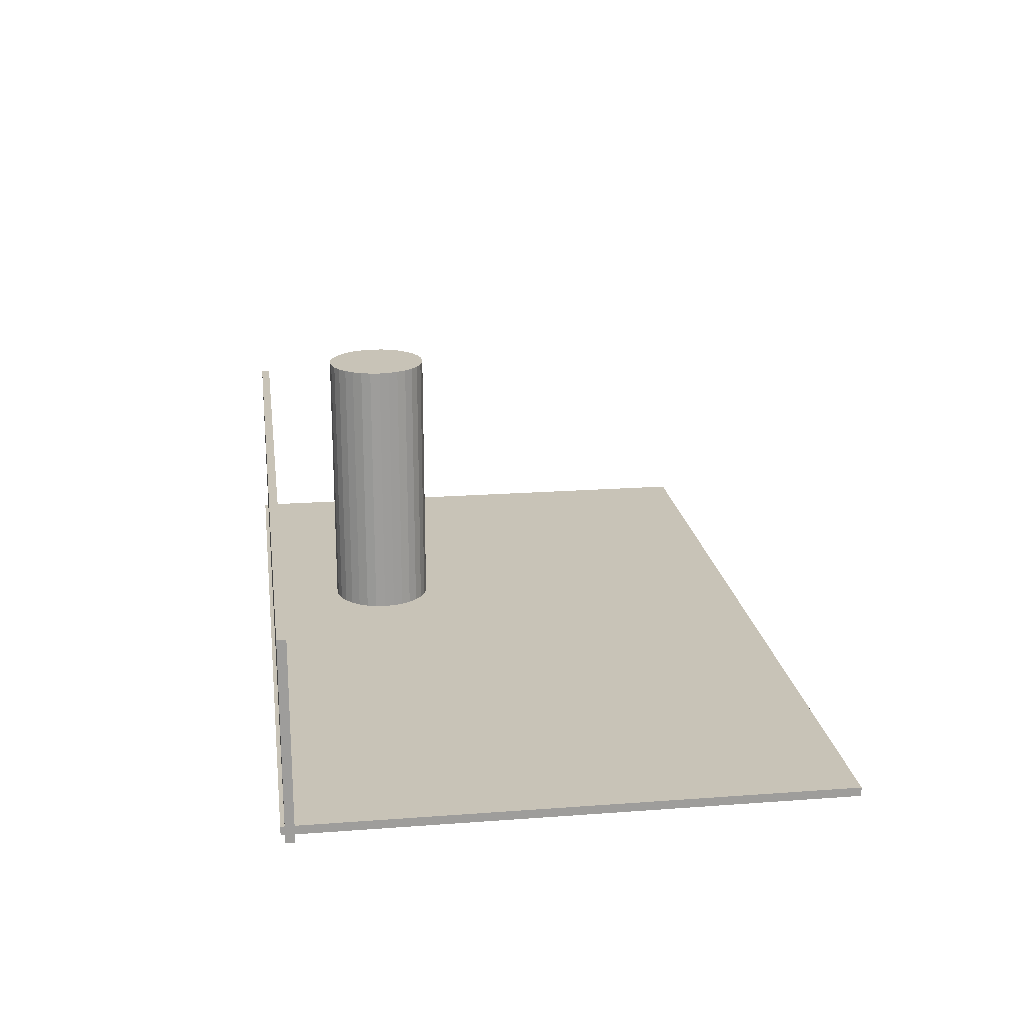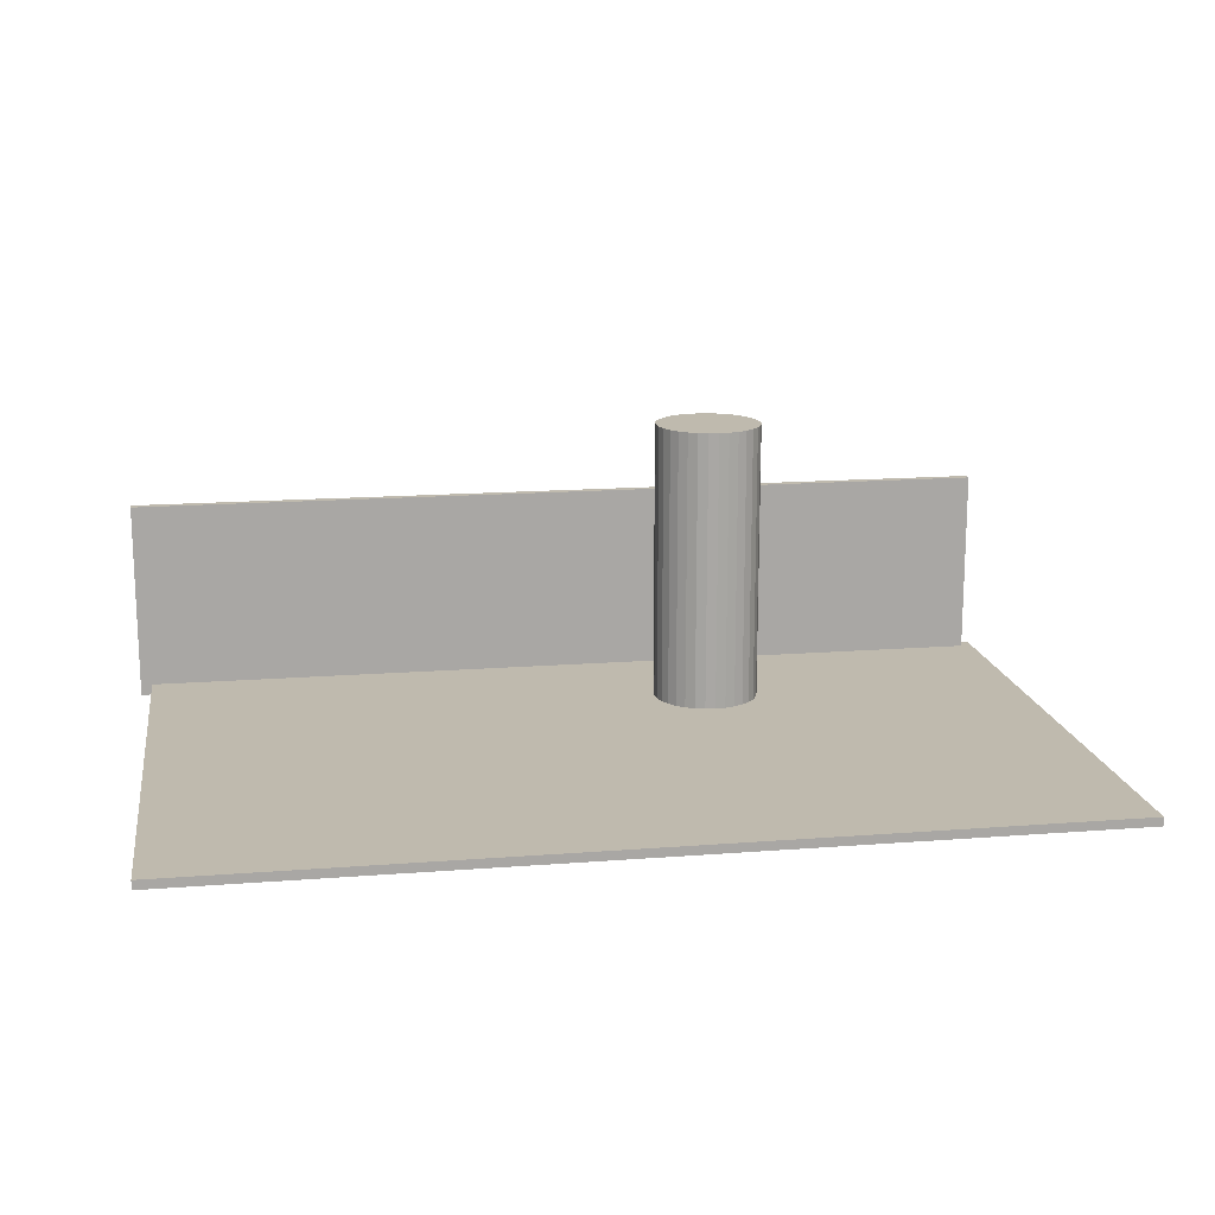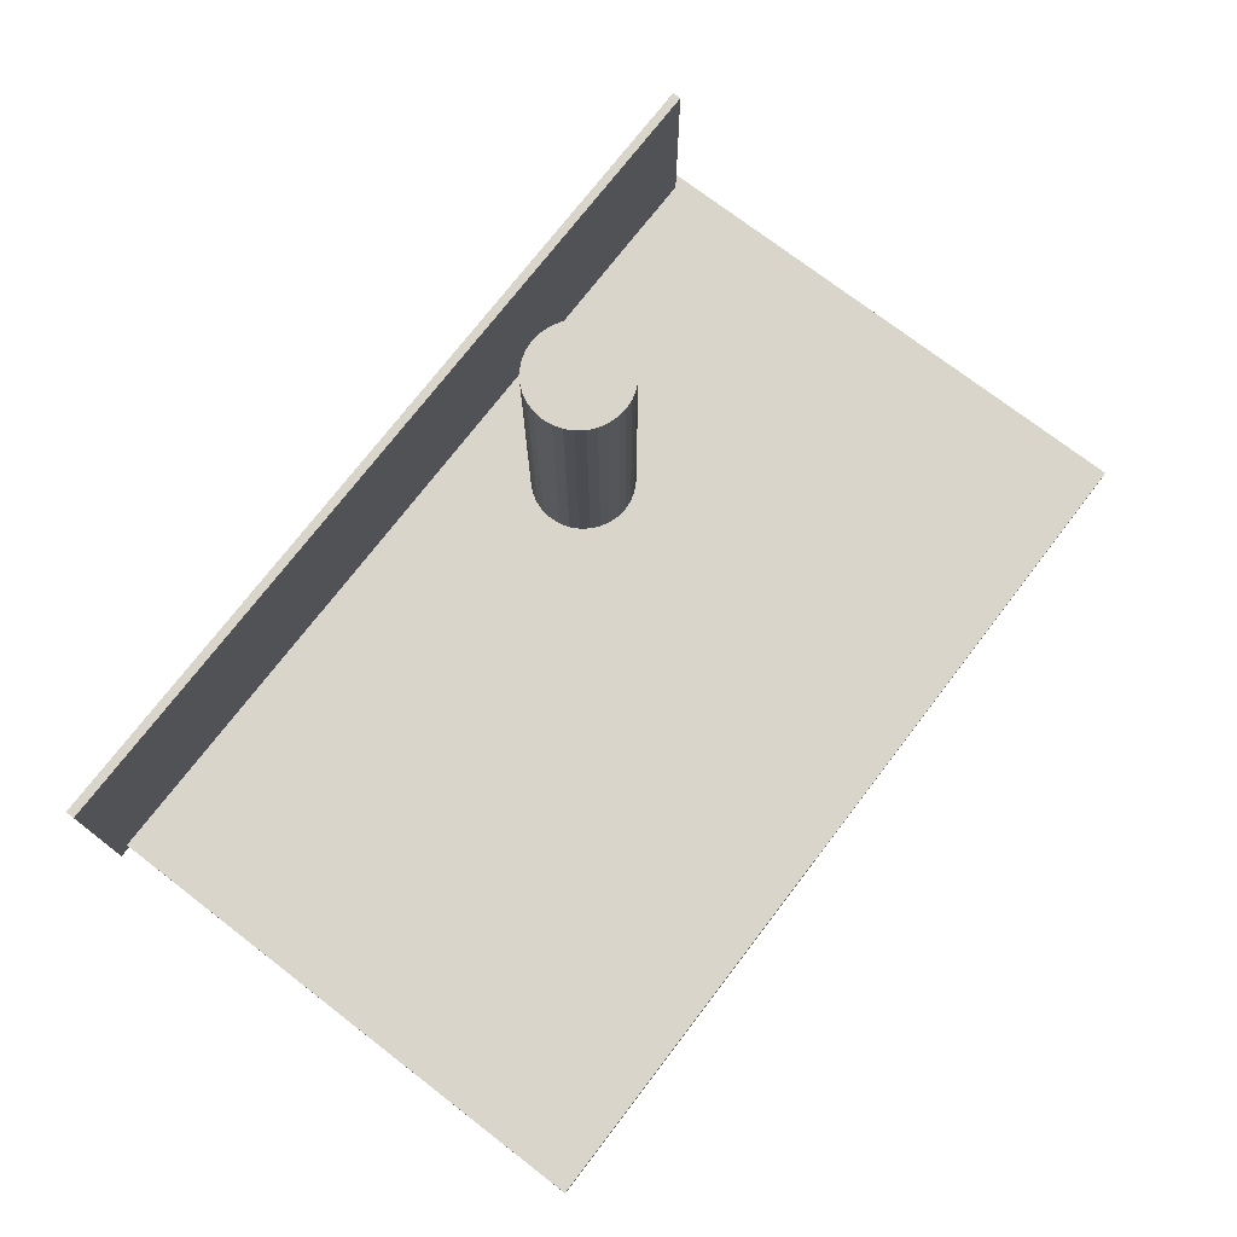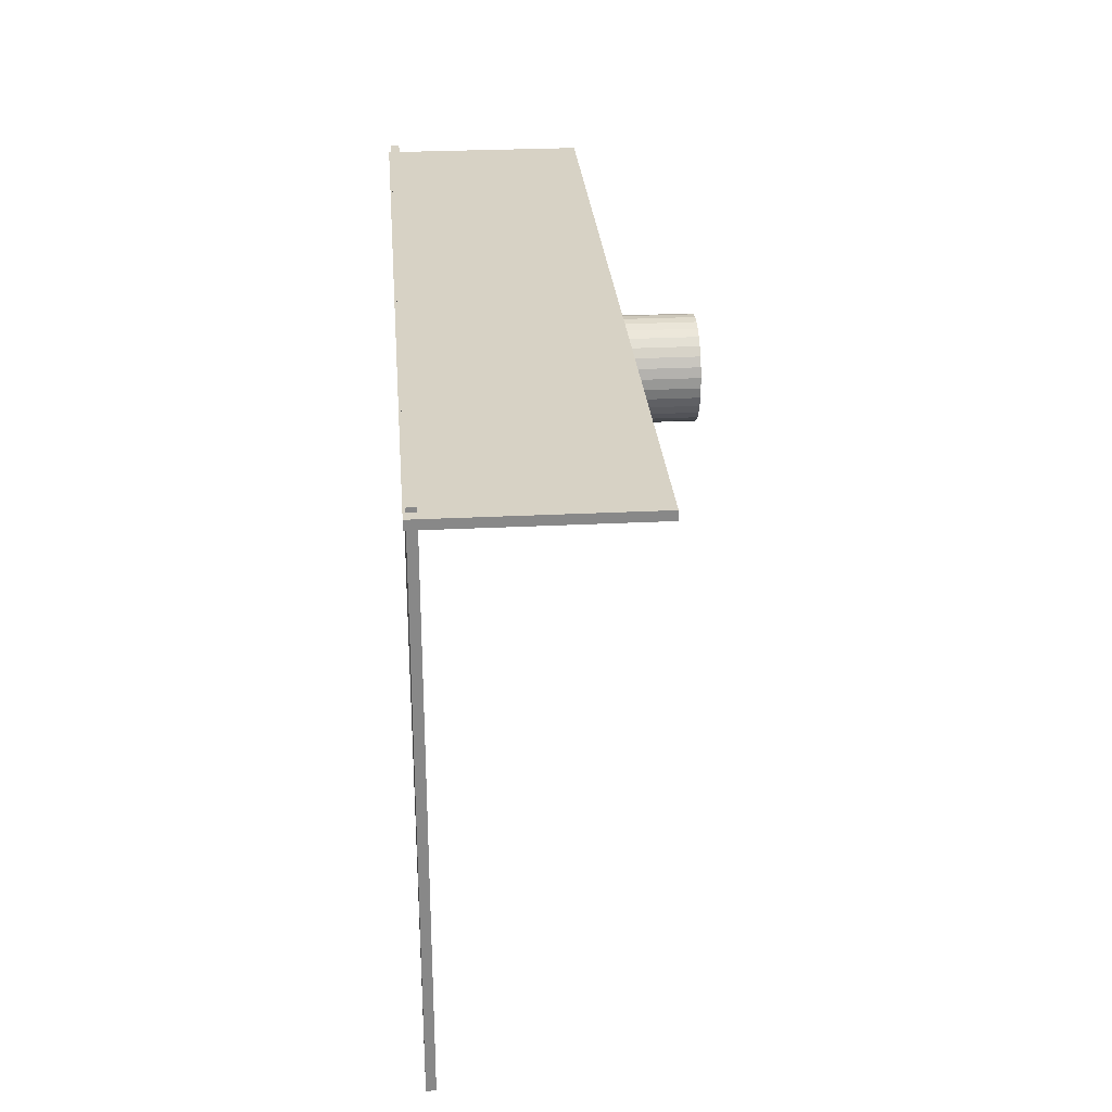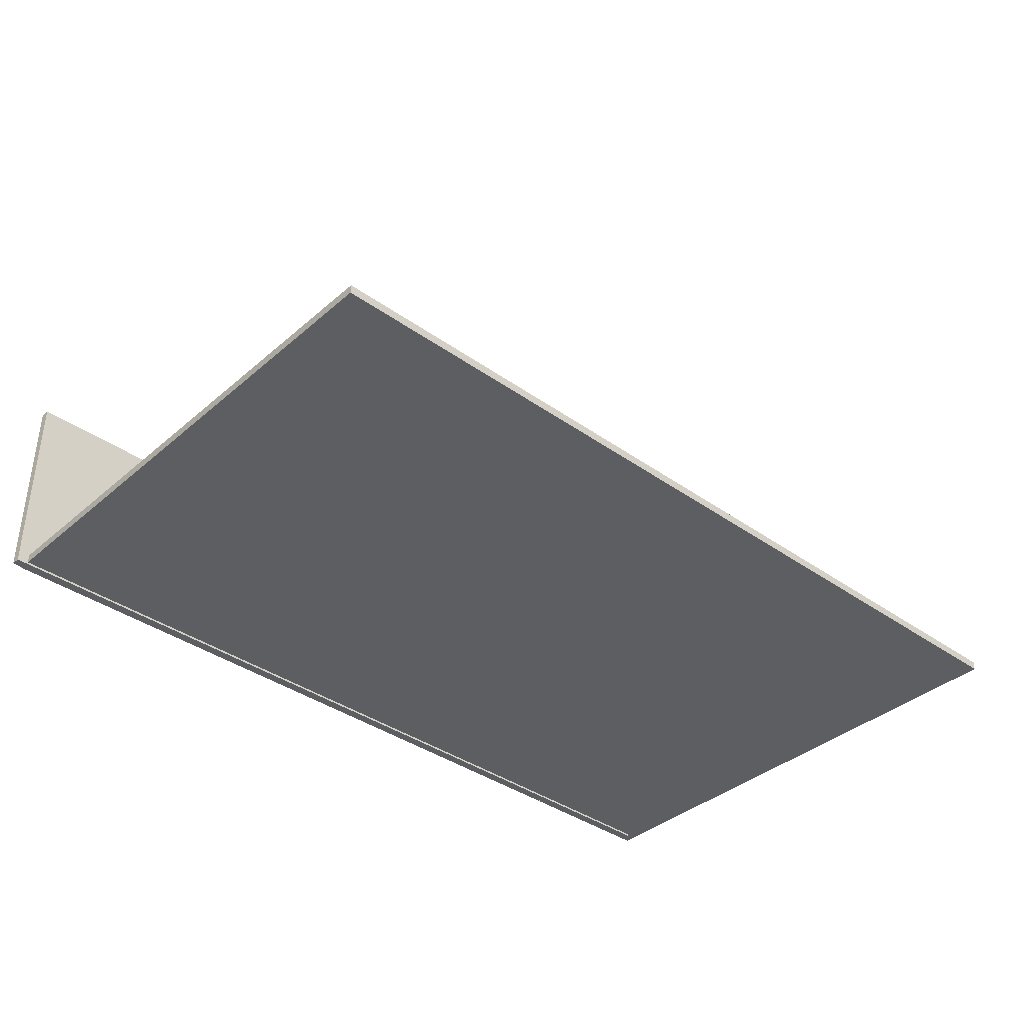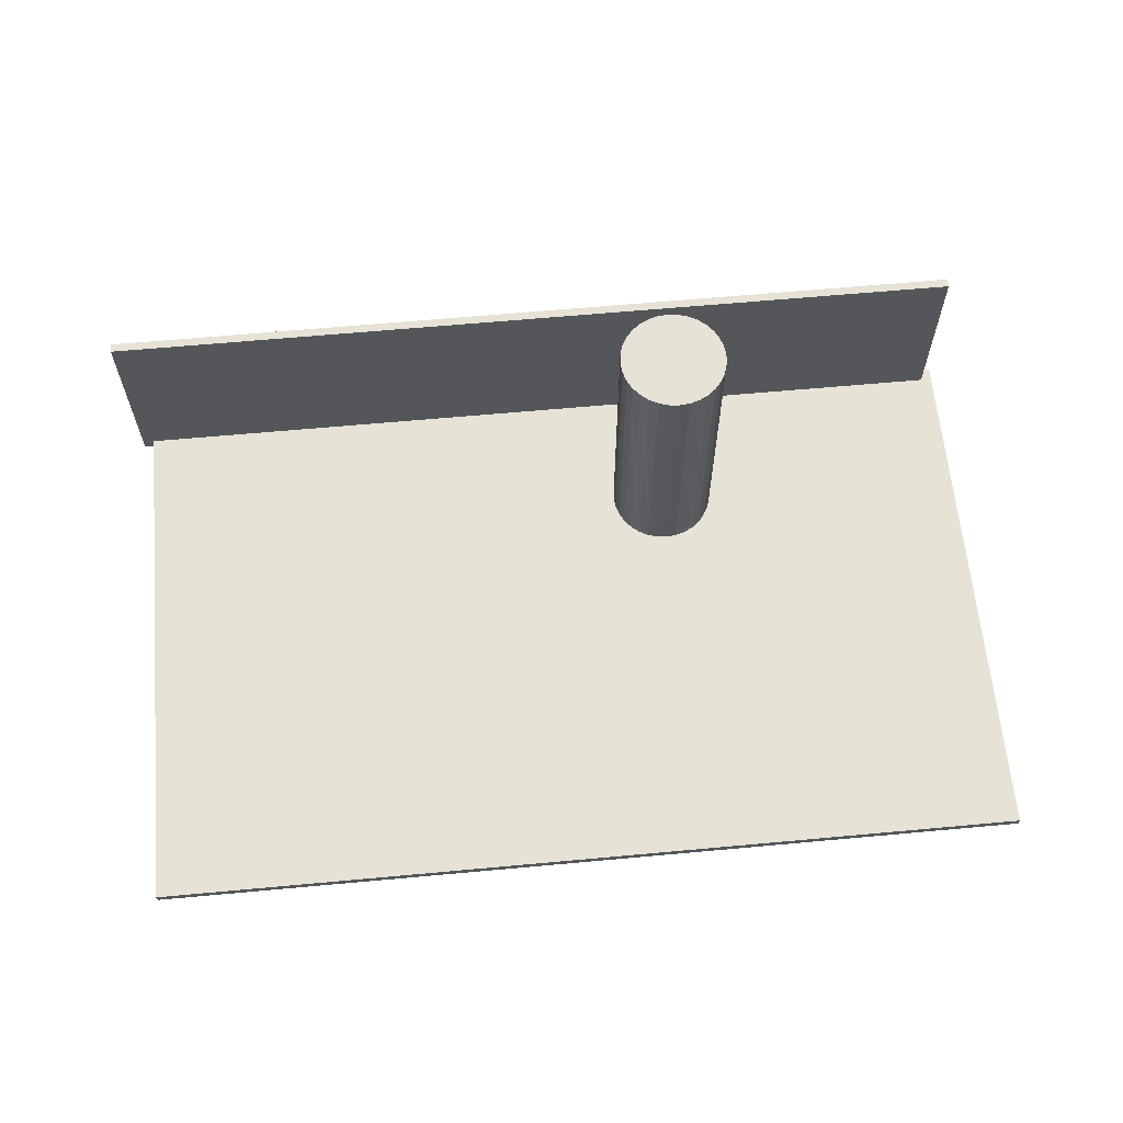
<metadata>
{"format":"obj","ext":"obj","renderer":"f3d","projection":"perspective","resolution":1024,"background":"white","views":[{"elev":19.7,"azim":82.1,"up":"+Y"},{"elev":15.6,"azim":170.7,"up":"+Y"},{"elev":74.4,"azim":127.5,"up":"+Y"},{"elev":27.6,"azim":85.5,"up":"+Z"},{"elev":-37.7,"azim":137.7,"up":"+Y"},{"elev":63.5,"azim":174.7,"up":"+Y"}]}
</metadata>
<code>
o Cube
v 20 -1.065 20.64
v 20 -1.465 20.64
v 20 -1.065 -4.026
v 20 -1.465 -4.026
v -20 -1.065 20.64
v -20 -1.465 20.64
v -20 -1.065 -4.026
v -20 -1.465 -4.026
f 5 1 3
f 3 4 8
f 7 8 6
f 2 6 8
f 1 2 4
f 5 6 2
f 5 3 7
f 3 8 7
f 7 6 5
f 2 8 4
f 1 4 3
f 5 2 1
o Cylinder
v -5.353 -1.246 12.23
v -5.353 11.63 12.23
v -4.887 -1.246 12.28
v -4.887 11.63 12.28
v -4.439 -1.246 12.41
v -4.439 11.63 12.41
v -4.026 -1.246 12.63
v -4.026 11.63 12.63
v -3.664 -1.246 12.93
v -3.664 11.63 12.93
v -3.367 -1.246 13.29
v -3.367 11.63 13.29
v -3.146 -1.246 13.7
v -3.146 11.63 13.7
v -3.01 -1.246 14.15
v -3.01 11.63 14.15
v -2.964 -1.246 14.62
v -2.964 11.63 14.62
v -3.01 -1.246 15.08
v -3.01 11.63 15.08
v -3.146 -1.246 15.53
v -3.146 11.63 15.53
v -3.367 -1.246 15.95
v -3.367 11.63 15.95
v -3.664 -1.246 16.31
v -3.664 11.63 16.31
v -4.026 -1.246 16.6
v -4.026 11.63 16.6
v -4.439 -1.246 16.82
v -4.439 11.63 16.82
v -4.887 -1.246 16.96
v -4.887 11.63 16.96
v -5.353 -1.246 17.01
v -5.353 11.63 17.01
v -5.819 -1.246 16.96
v -5.819 11.63 16.96
v -6.267 -1.246 16.82
v -6.267 11.63 16.82
v -6.68 -1.246 16.6
v -6.68 11.63 16.6
v -7.042 -1.246 16.31
v -7.042 11.63 16.31
v -7.339 -1.246 15.95
v -7.339 11.63 15.95
v -7.56 -1.246 15.53
v -7.56 11.63 15.53
v -7.695 -1.246 15.08
v -7.695 11.63 15.08
v -7.741 -1.246 14.62
v -7.741 11.63 14.62
v -7.695 -1.246 14.15
v -7.695 11.63 14.15
v -7.56 -1.246 13.7
v -7.56 11.63 13.7
v -7.339 -1.246 13.29
v -7.339 11.63 13.29
v -7.042 -1.246 12.93
v -7.042 11.63 12.93
v -6.68 -1.246 12.63
v -6.68 11.63 12.63
v -6.267 -1.246 12.41
v -6.267 11.63 12.41
v -5.819 -1.246 12.28
v -5.819 11.63 12.28
f 10 11 9
f 12 13 11
f 14 15 13
f 16 17 15
f 18 19 17
f 20 21 19
f 22 23 21
f 24 25 23
f 26 27 25
f 28 29 27
f 30 31 29
f 32 33 31
f 34 35 33
f 36 37 35
f 38 39 37
f 40 41 39
f 42 43 41
f 44 45 43
f 46 47 45
f 48 49 47
f 50 51 49
f 52 53 51
f 54 55 53
f 56 57 55
f 58 59 57
f 60 61 59
f 62 63 61
f 64 65 63
f 66 67 65
f 68 69 67
f 62 46 30
f 70 71 69
f 72 9 71
f 23 39 55
f 10 12 11
f 12 14 13
f 14 16 15
f 16 18 17
f 18 20 19
f 20 22 21
f 22 24 23
f 24 26 25
f 26 28 27
f 28 30 29
f 30 32 31
f 32 34 33
f 34 36 35
f 36 38 37
f 38 40 39
f 40 42 41
f 42 44 43
f 44 46 45
f 46 48 47
f 48 50 49
f 50 52 51
f 52 54 53
f 54 56 55
f 56 58 57
f 58 60 59
f 60 62 61
f 62 64 63
f 64 66 65
f 66 68 67
f 68 70 69
f 14 12 10
f 10 72 14
f 72 70 14
f 70 68 66
f 66 64 62
f 62 60 58
f 58 56 62
f 56 54 62
f 54 52 46
f 52 50 46
f 50 48 46
f 46 44 42
f 42 40 38
f 38 36 34
f 34 32 30
f 30 28 26
f 26 24 30
f 24 22 30
f 22 20 18
f 18 16 14
f 70 66 14
f 66 62 14
f 46 42 30
f 42 38 30
f 38 34 30
f 22 18 30
f 18 14 30
f 62 54 46
f 14 62 30
f 70 72 71
f 72 10 9
f 71 9 11
f 11 13 15
f 15 17 19
f 19 21 15
f 21 23 15
f 23 25 27
f 27 29 23
f 29 31 23
f 31 33 39
f 33 35 39
f 35 37 39
f 39 41 43
f 43 45 47
f 47 49 51
f 51 53 55
f 55 57 59
f 59 61 63
f 63 65 71
f 65 67 71
f 67 69 71
f 71 11 15
f 39 43 55
f 43 47 55
f 47 51 55
f 55 59 71
f 59 63 71
f 71 15 23
f 23 31 39
f 71 23 55
o Cube.001
v 20.52 7.477 20.46
v 20.52 7.477 20.06
v 20.52 -1.563 20.46
v 20.52 -1.563 20.06
v -19.48 7.477 20.46
v -19.48 7.477 20.06
v -19.48 -1.563 20.46
v -19.48 -1.563 20.06
f 77 75 73
f 75 80 76
f 79 78 80
f 74 80 78
f 73 76 74
f 77 74 78
f 77 79 75
f 75 79 80
f 79 77 78
f 74 76 80
f 73 75 76
f 77 73 74

</code>
